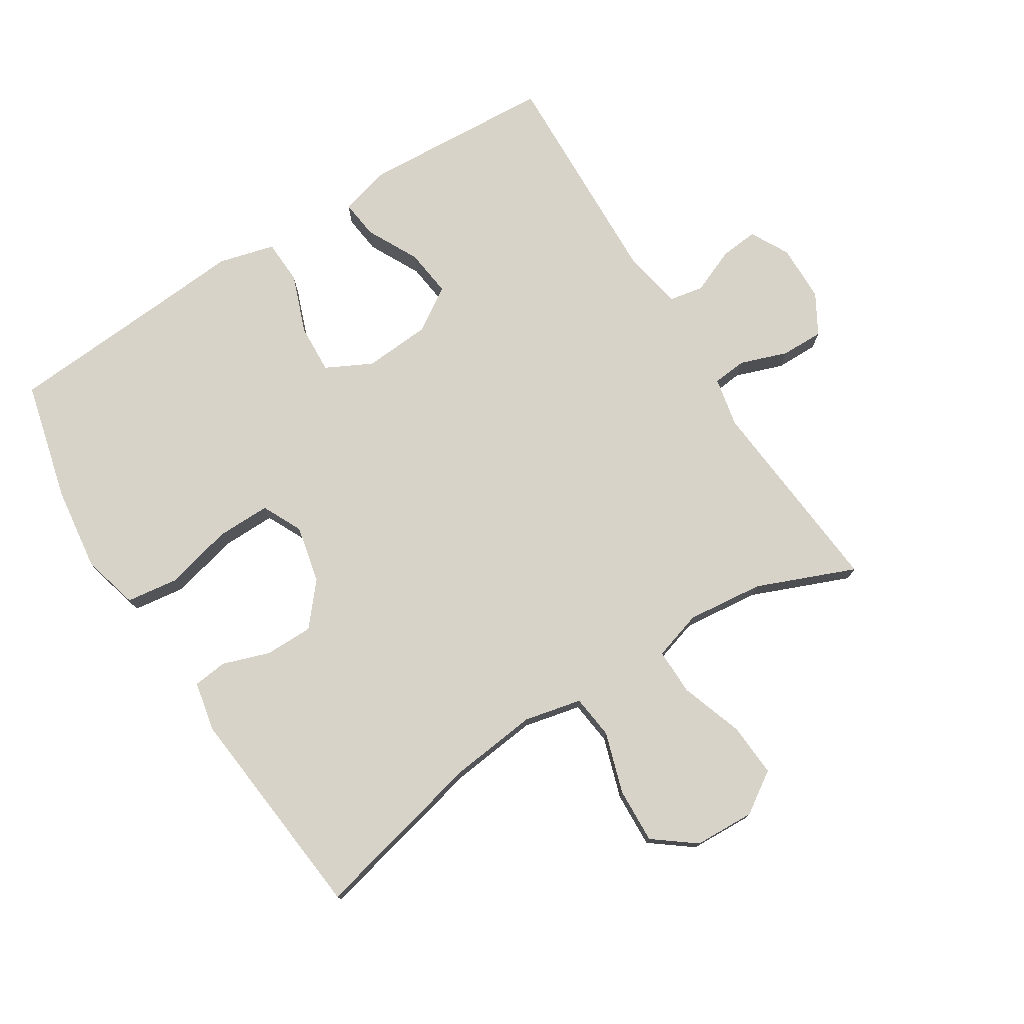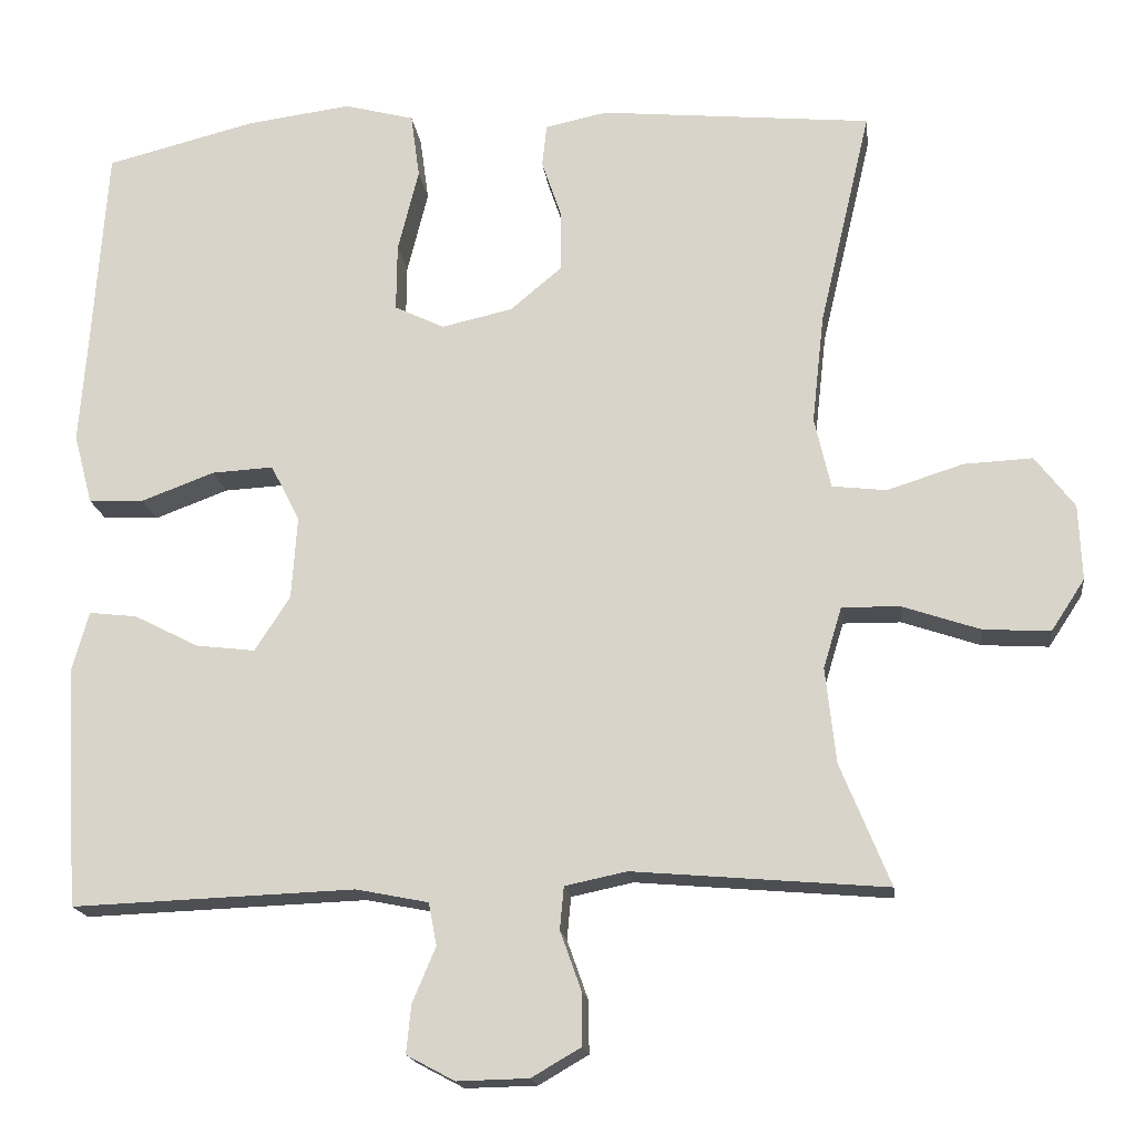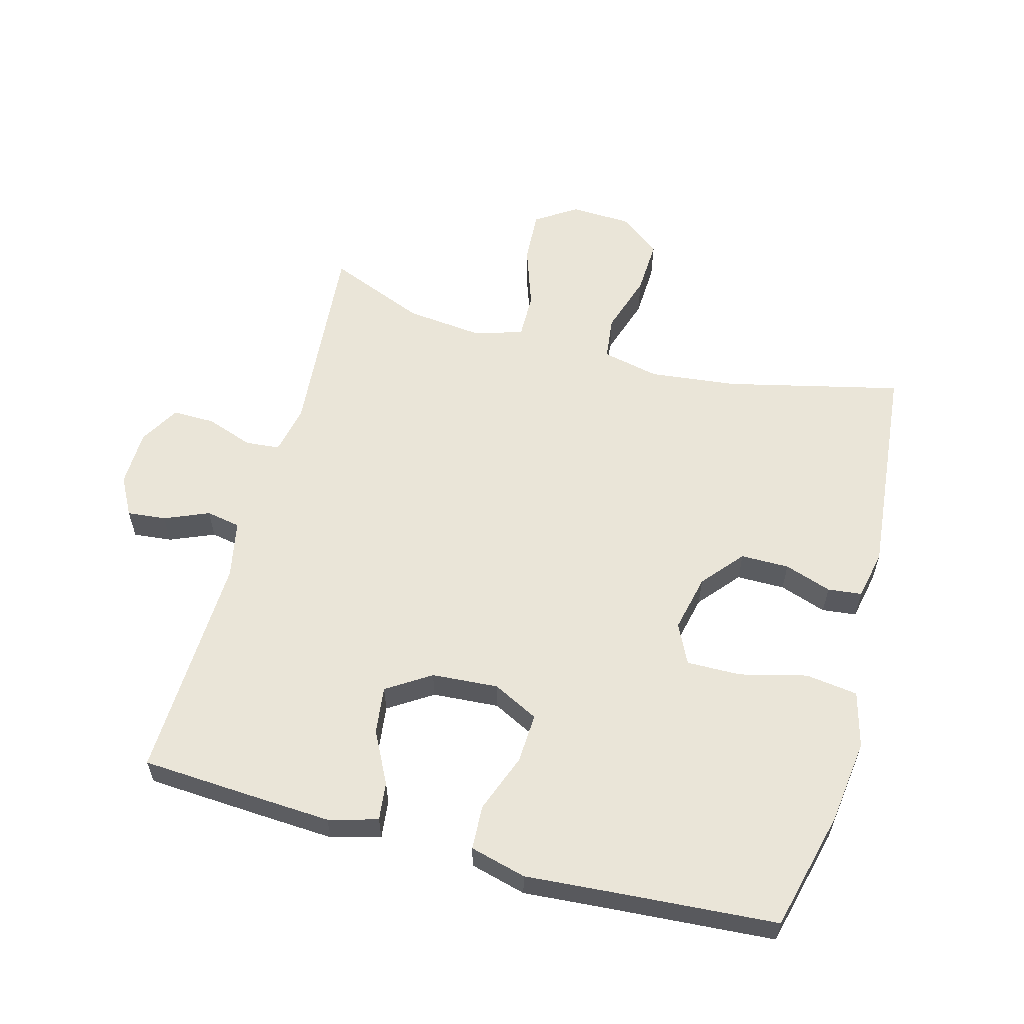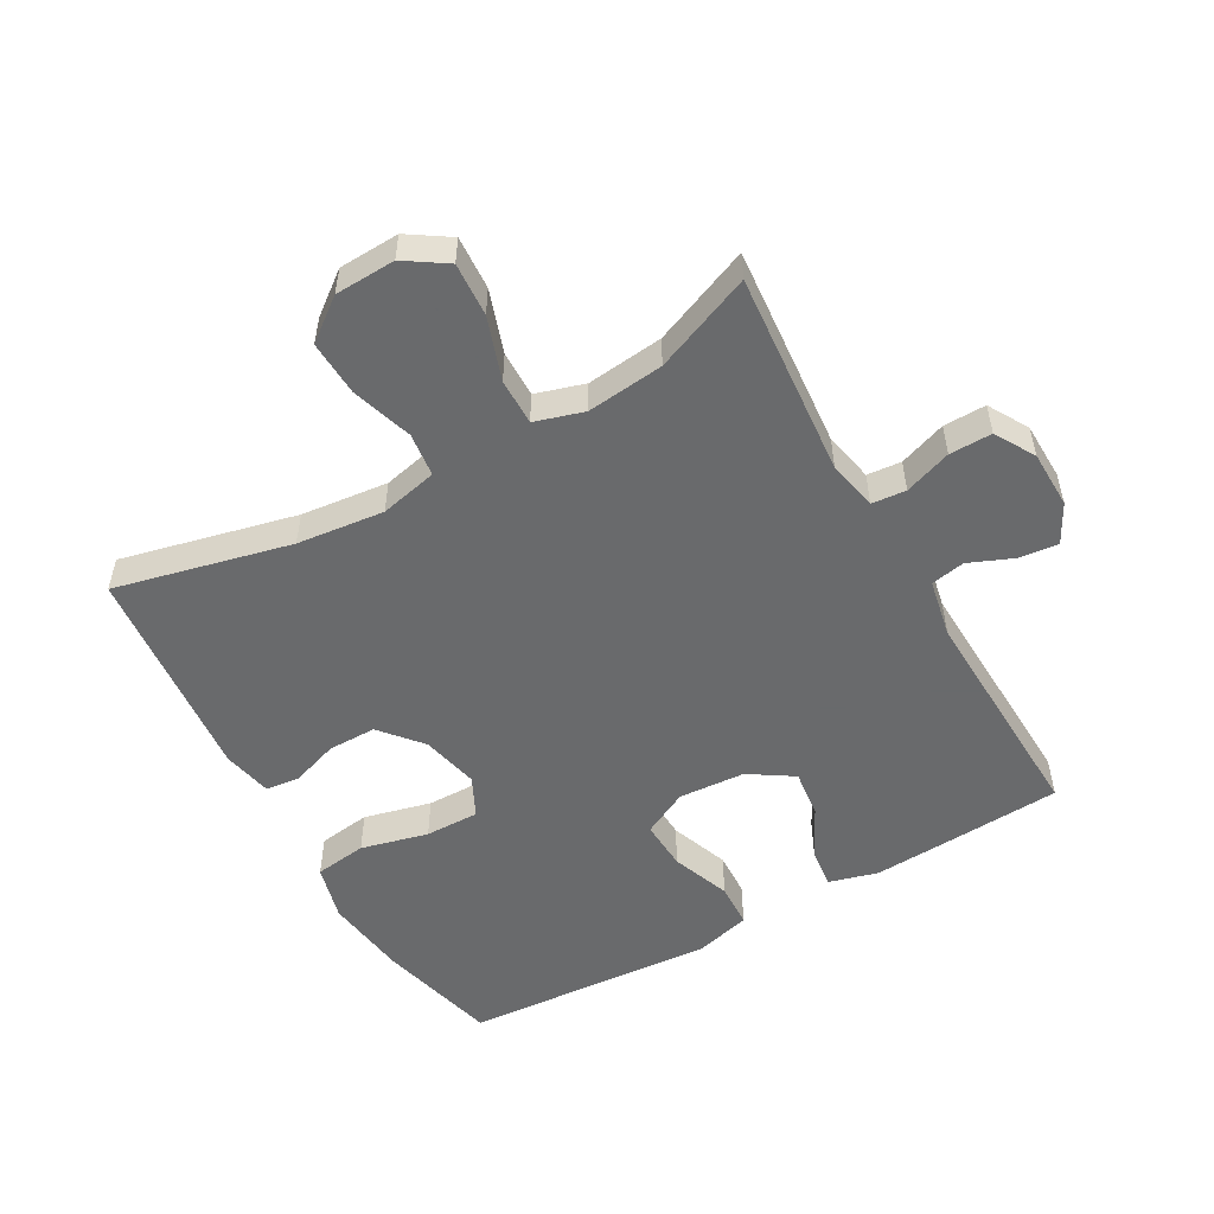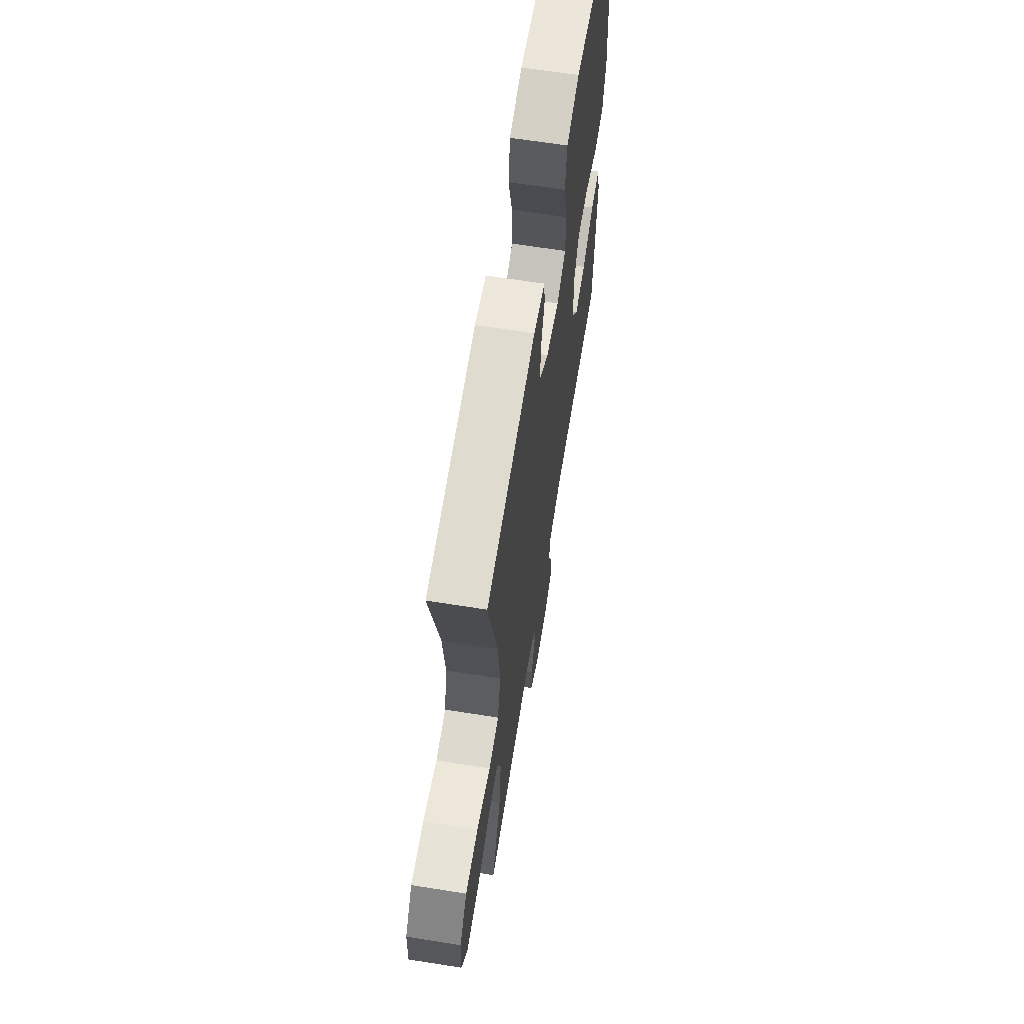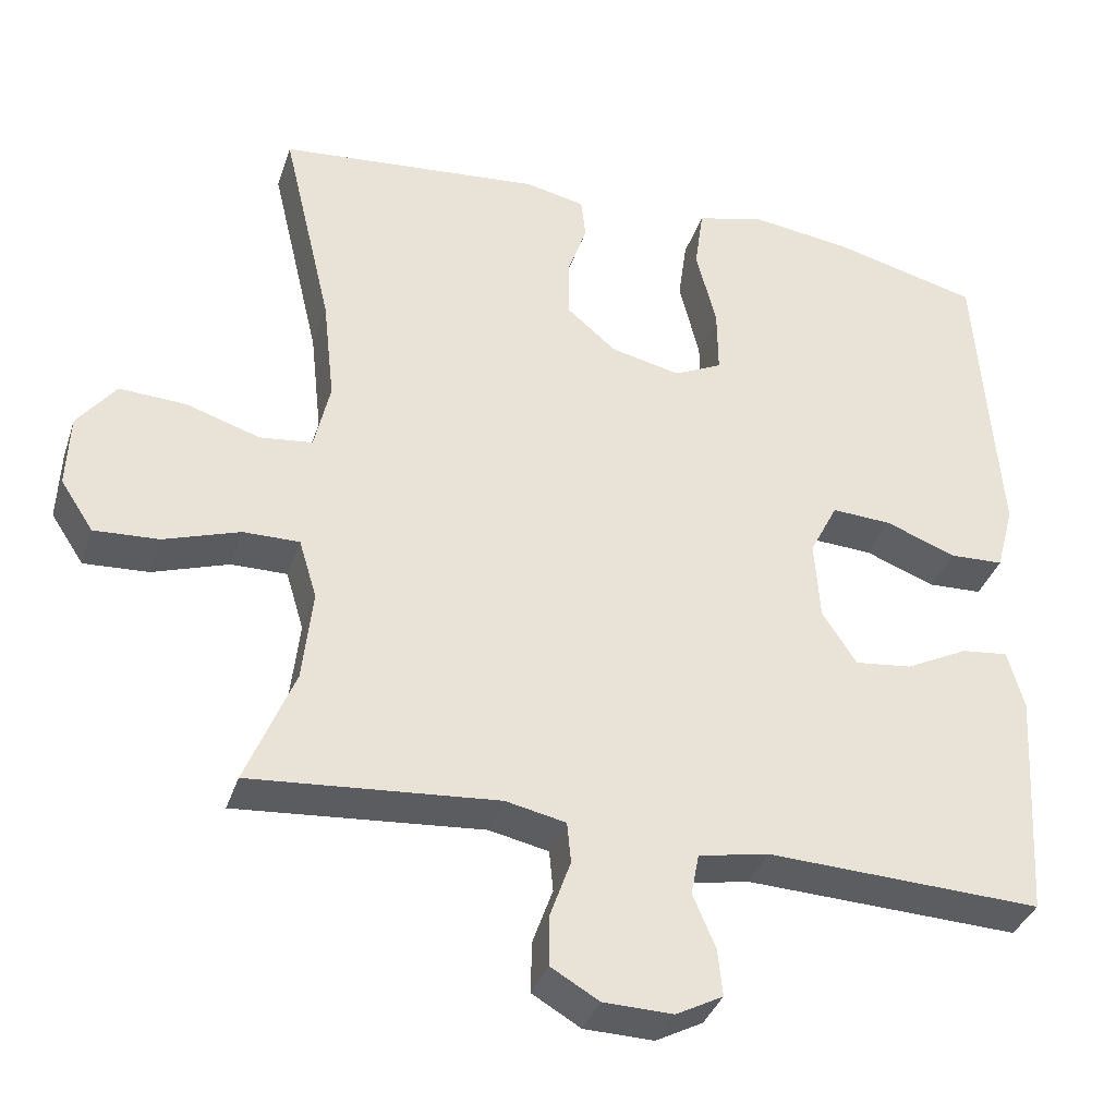
<metadata>
{"format":"obj","ext":"obj","renderer":"f3d","projection":"perspective","resolution":1024,"background":"white","views":[{"elev":76.0,"azim":57.7,"up":"+Y"},{"elev":-17.5,"azim":7.1,"up":"+Z"},{"elev":58.7,"azim":-74.9,"up":"+Y"},{"elev":-52.9,"azim":119.5,"up":"+Y"},{"elev":64.7,"azim":99.1,"up":"+Z"},{"elev":-36.3,"azim":162.5,"up":"+Z"}]}
</metadata>
<code>
v -0.5 0.07 0.5
v -0.313 0.07 0.547
v -0.183 0.07 0.564
v -0.096 0.07 0.541
v -0.085 0.07 0.46
v -0.111 0.07 0.356
v -0.112 0.07 0.272
v -0.05 0.07 0.242
v 0.039 0.07 0.262
v 0.103 0.07 0.316
v 0.103 0.07 0.391
v 0.078 0.07 0.464
v 0.084 0.07 0.517
v 0.161 0.07 0.533
v 0.5 0.07 0.5
v 0.436 0.07 0.228
v 0.421 0.07 0.093
v 0.441 0.07 0.004
v 0.509 0.07 -0.004
v 0.603 0.07 0.026
v 0.689 0.07 0.03
v 0.738 0.07 -0.034
v 0.742 0.07 -0.128
v 0.7 0.07 -0.192
v 0.617 0.07 -0.187
v 0.52 0.07 -0.154
v 0.448 0.07 -0.153
v 0.425 0.07 -0.229
v 0.438 0.07 -0.348
v 0.5 0.07 -0.5
v 0.184 0.07 -0.473
v 0.107 0.07 -0.489
v 0.102 0.07 -0.542
v 0.128 0.07 -0.615
v 0.129 0.07 -0.681
v 0.067 0.07 -0.717
v -0.022 0.07 -0.719
v -0.082 0.07 -0.687
v -0.076 0.07 -0.627
v -0.047 0.07 -0.558
v -0.057 0.07 -0.505
v -0.147 0.07 -0.487
v -0.5 0.07 -0.5
v -0.511 0.07 -0.323
v -0.518 0.07 -0.201
v -0.497 0.07 -0.125
v -0.437 0.07 -0.132
v -0.357 0.07 -0.173
v -0.283 0.07 -0.182
v -0.239 0.07 -0.114
v -0.232 0.07 -0.011
v -0.268 0.07 0.06
v -0.345 0.07 0.056
v -0.436 0.07 0.022
v -0.505 0.07 0.025
v -0.528 0.07 0.112
v -0.518 0.07 0.245
v -0.5 0 0.5
v -0.313 0 0.547
v -0.183 0 0.564
v -0.096 0 0.541
v -0.085 0 0.46
v -0.111 0 0.356
v -0.112 0 0.272
v -0.05 0 0.242
v 0.039 0 0.262
v 0.103 0 0.316
v 0.103 0 0.391
v 0.078 0 0.464
v 0.084 0 0.517
v 0.161 0 0.533
v 0.5 0 0.5
v 0.436 0 0.228
v 0.421 0 0.093
v 0.441 0 0.004
v 0.509 0 -0.004
v 0.603 0 0.026
v 0.689 0 0.03
v 0.738 0 -0.034
v 0.742 0 -0.128
v 0.7 0 -0.192
v 0.617 0 -0.187
v 0.52 0 -0.154
v 0.448 0 -0.153
v 0.425 0 -0.229
v 0.438 0 -0.348
v 0.5 0 -0.5
v 0.184 0 -0.473
v 0.107 0 -0.489
v 0.102 0 -0.542
v 0.128 0 -0.615
v 0.129 0 -0.681
v 0.067 0 -0.717
v -0.022 0 -0.719
v -0.082 0 -0.687
v -0.076 0 -0.627
v -0.047 0 -0.558
v -0.057 0 -0.505
v -0.147 0 -0.487
v -0.5 0 -0.5
v -0.511 0 -0.323
v -0.518 0 -0.201
v -0.497 0 -0.125
v -0.437 0 -0.132
v -0.357 0 -0.173
v -0.283 0 -0.182
v -0.239 0 -0.114
v -0.232 0 -0.011
v -0.268 0 0.06
v -0.345 0 0.056
v -0.436 0 0.022
v -0.505 0 0.025
v -0.528 0 0.112
v -0.518 0 0.245
f 54 55 56 57
f 53 54 57 1
f 52 53 1 2
f 51 52 2 3
f 50 51 3 4
f 45 46 47 48
f 45 48 49
f 42 43 44 45
f 41 42 45 49
f 37 38 39 40
f 35 36 37 40
f 33 34 35 40
f 32 33 40 41
f 31 32 41 49
f 29 30 31 49
f 23 24 25 26
f 23 26 27
f 22 23 27
f 19 20 21 22
f 18 19 22 27
f 17 18 27 28
f 13 14 15 16
f 11 12 13 16
f 10 11 16 17
f 9 10 17 28
f 50 4 5 6
f 50 6 7
f 28 29 49 50
f 8 9 28 50
f 7 8 50
f 114 113 112 111
f 58 114 111 110
f 59 58 110 109
f 60 59 109 108
f 61 60 108 107
f 105 104 103 102
f 106 105 102
f 102 101 100 99
f 106 102 99 98
f 97 96 95 94
f 97 94 93 92
f 97 92 91 90
f 98 97 90 89
f 106 98 89 88
f 106 88 87 86
f 83 82 81 80
f 84 83 80
f 84 80 79
f 79 78 77 76
f 84 79 76 75
f 85 84 75 74
f 73 72 71 70
f 73 70 69 68
f 74 73 68 67
f 85 74 67 66
f 63 62 61 107
f 64 63 107
f 107 106 86 85
f 107 85 66 65
f 107 65 64
f 1 58 59 2
f 2 59 60 3
f 3 60 61 4
f 4 61 62 5
f 5 62 63 6
f 6 63 64 7
f 7 64 65 8
f 8 65 66 9
f 9 66 67 10
f 10 67 68 11
f 11 68 69 12
f 12 69 70 13
f 13 70 71 14
f 14 71 72 15
f 15 72 73 16
f 16 73 74 17
f 17 74 75 18
f 18 75 76 19
f 19 76 77 20
f 20 77 78 21
f 21 78 79 22
f 22 79 80 23
f 23 80 81 24
f 24 81 82 25
f 25 82 83 26
f 26 83 84 27
f 27 84 85 28
f 28 85 86 29
f 29 86 87 30
f 30 87 88 31
f 31 88 89 32
f 32 89 90 33
f 33 90 91 34
f 34 91 92 35
f 35 92 93 36
f 36 93 94 37
f 37 94 95 38
f 38 95 96 39
f 39 96 97 40
f 40 97 98 41
f 41 98 99 42
f 42 99 100 43
f 43 100 101 44
f 44 101 102 45
f 45 102 103 46
f 46 103 104 47
f 47 104 105 48
f 48 105 106 49
f 49 106 107 50
f 50 107 108 51
f 51 108 109 52
f 52 109 110 53
f 53 110 111 54
f 54 111 112 55
f 55 112 113 56
f 56 113 114 57
f 57 114 58 1

</code>
